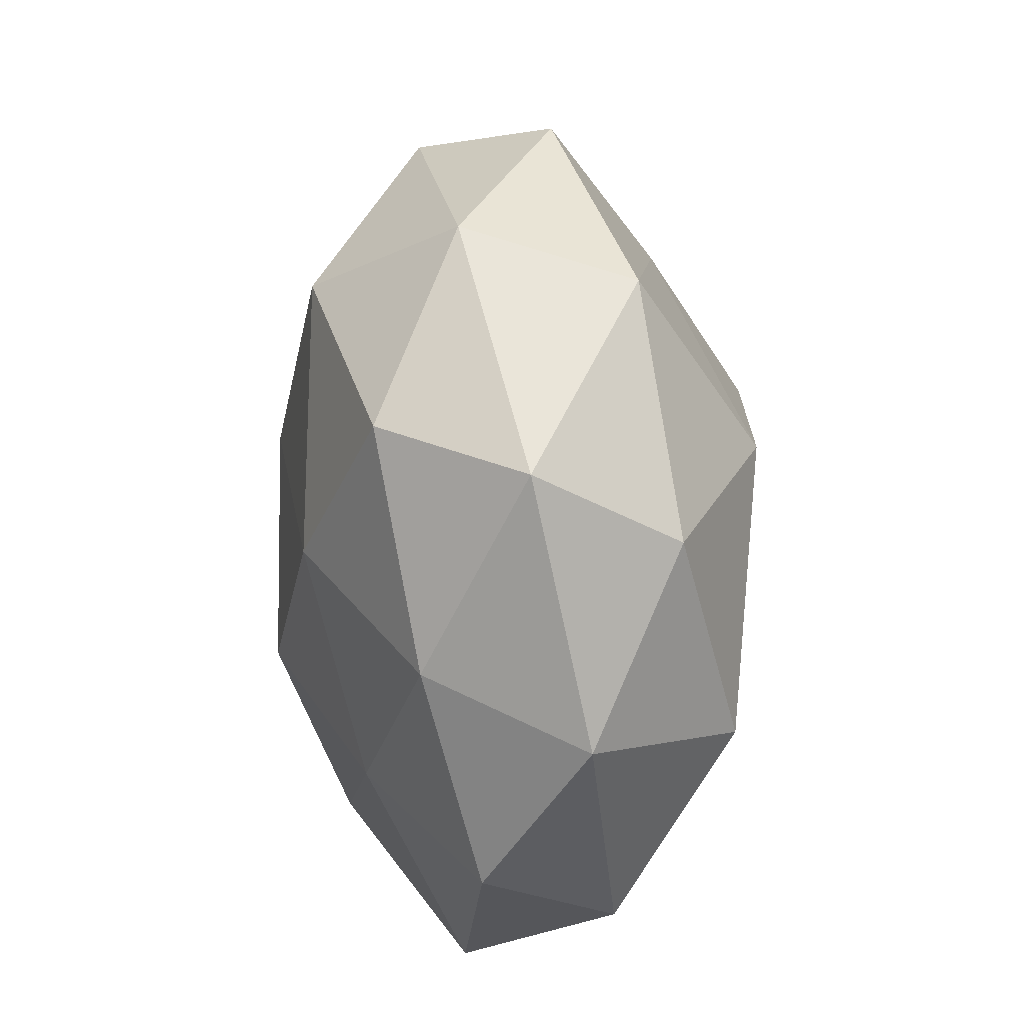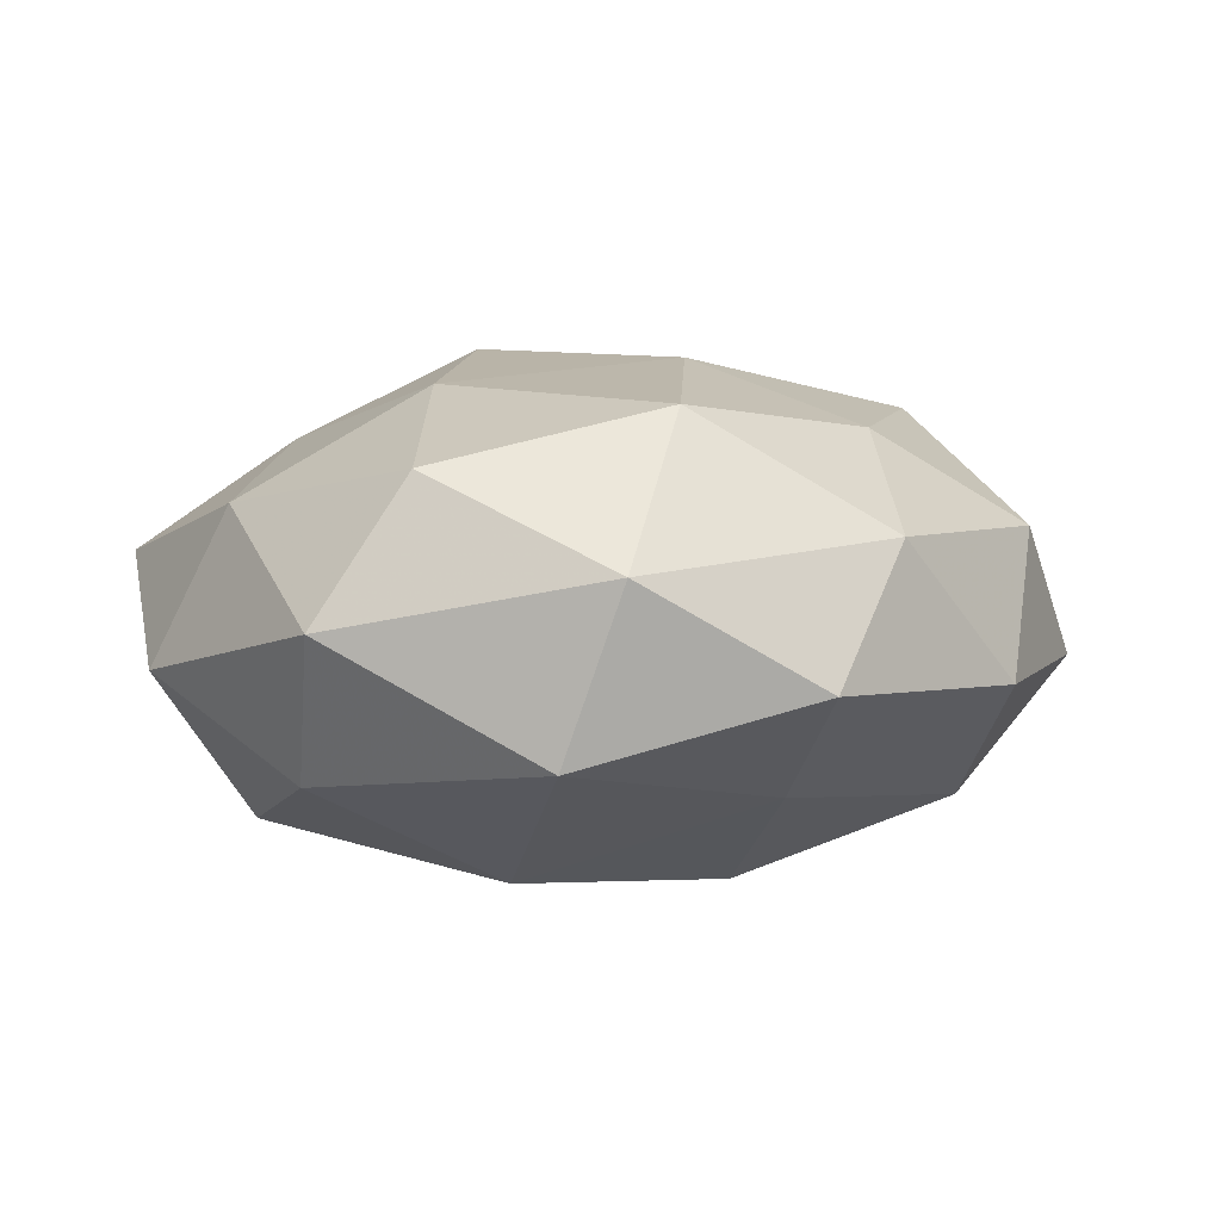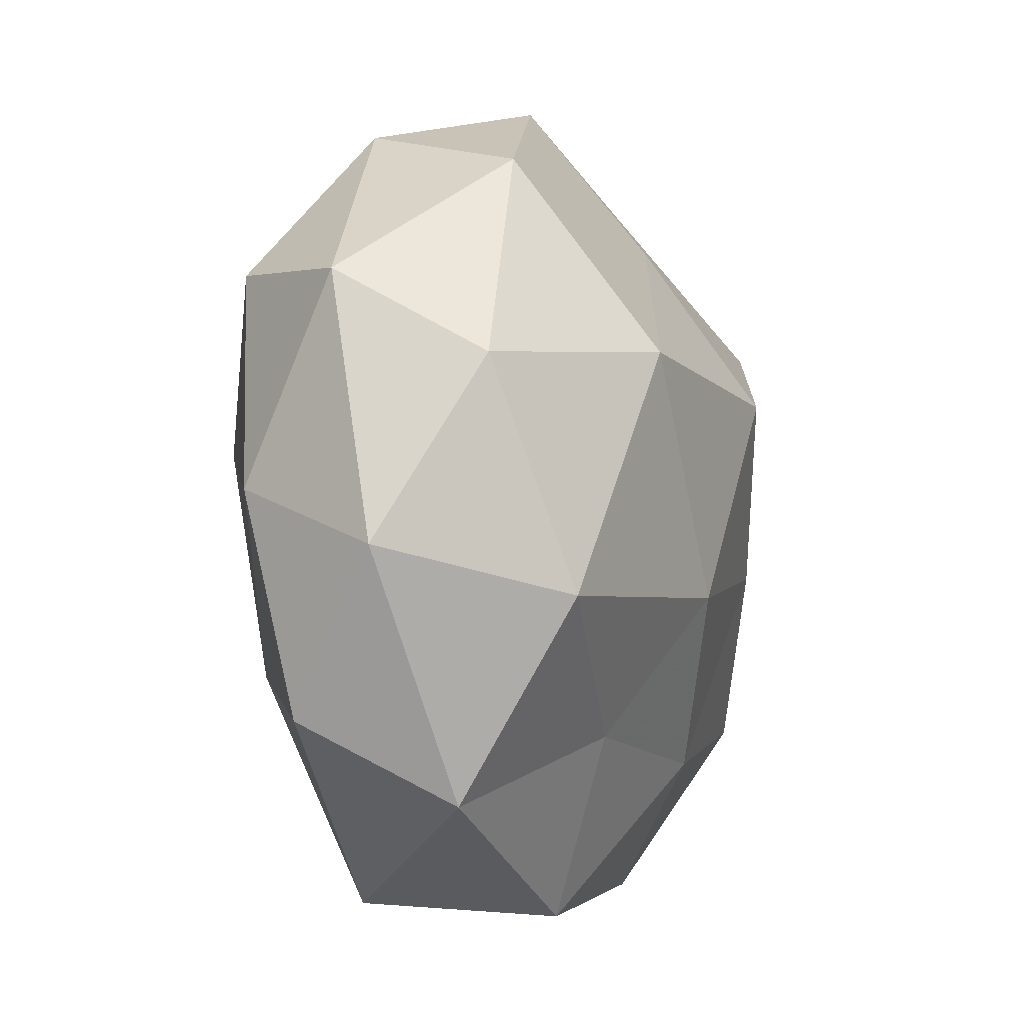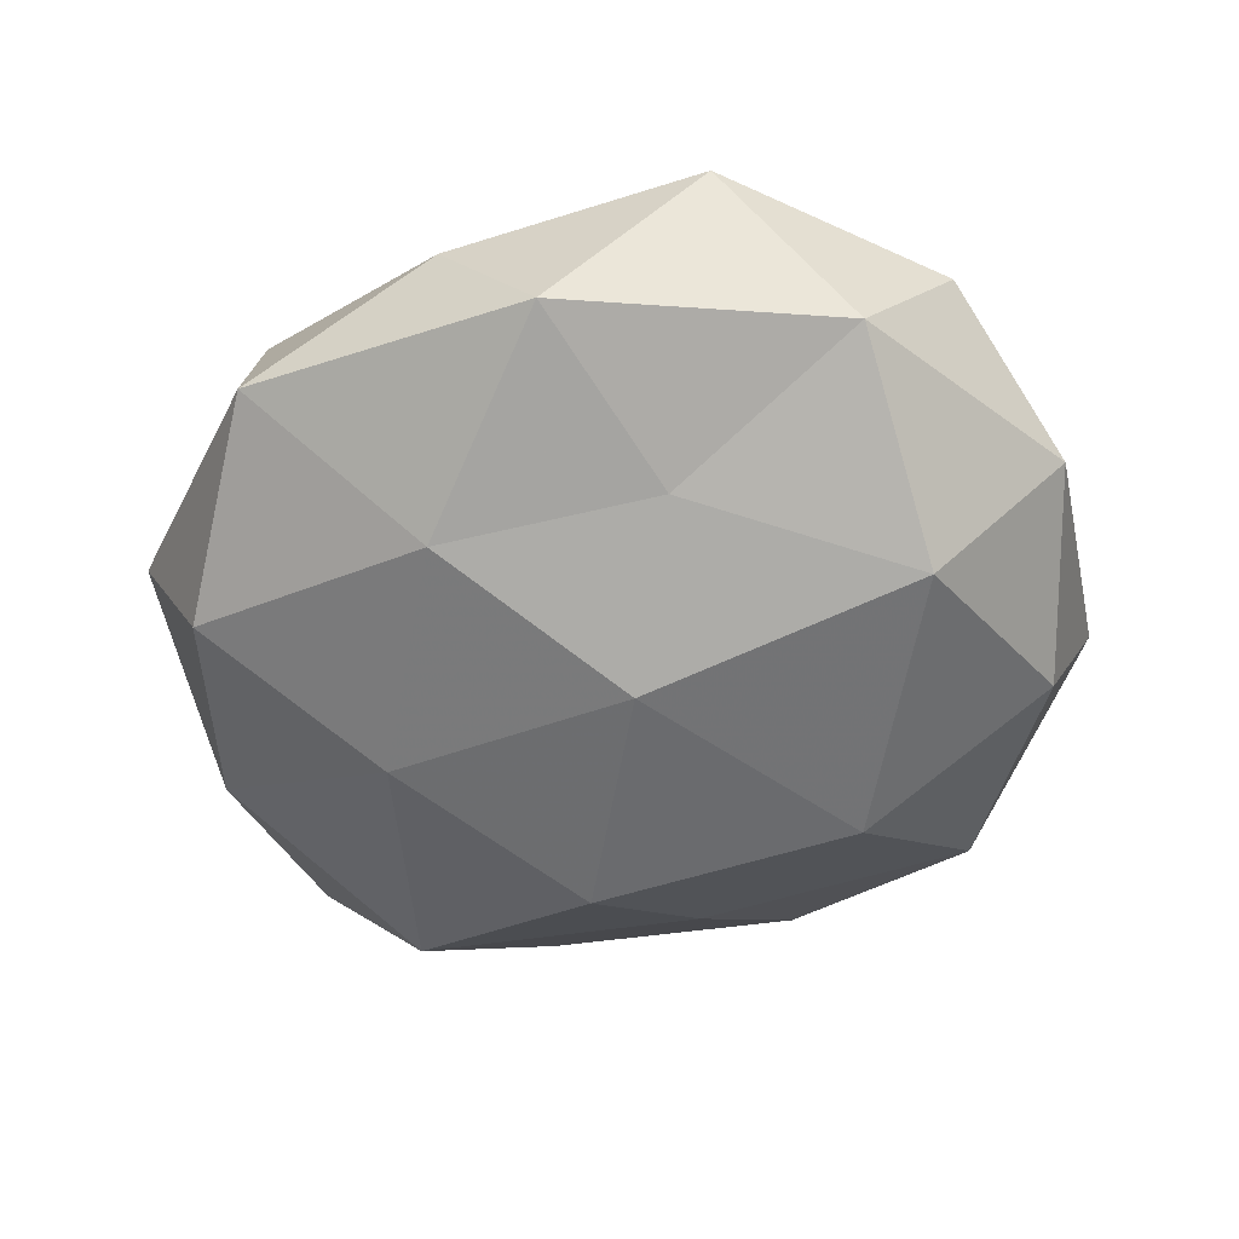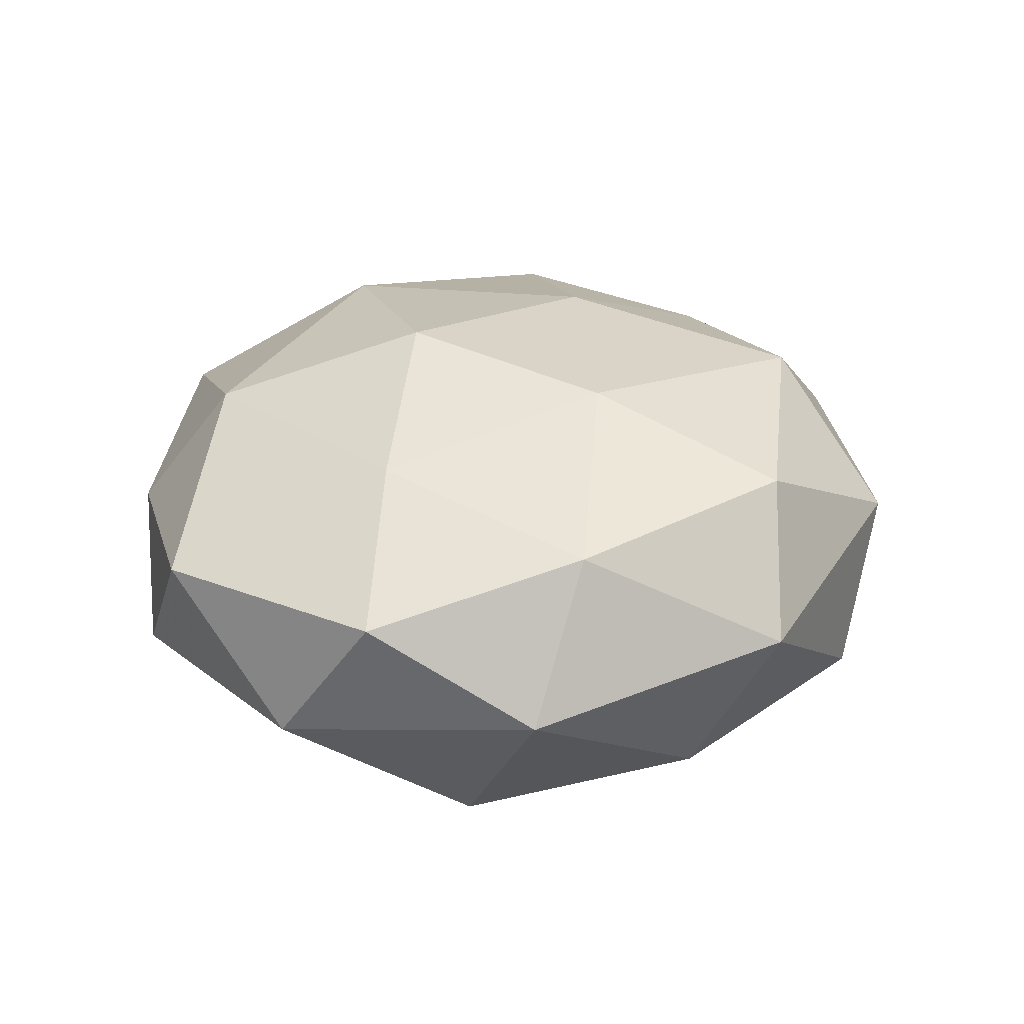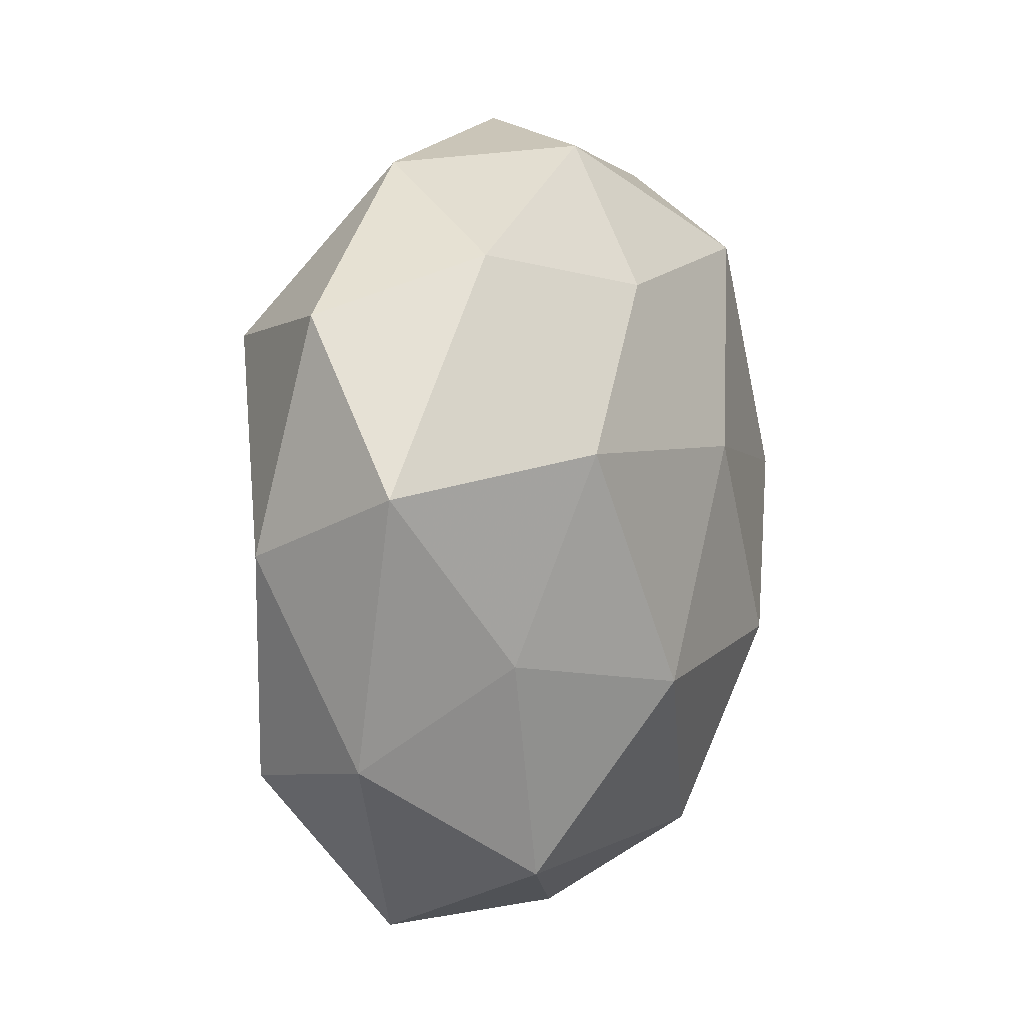
<metadata>
{"format":"obj","ext":"obj","renderer":"f3d","projection":"perspective","resolution":1024,"background":"white","views":[{"elev":20.4,"azim":85.4,"up":"+Y"},{"elev":5.5,"azim":148.1,"up":"+Z"},{"elev":-5.4,"azim":111.2,"up":"+Y"},{"elev":-49.1,"azim":19.9,"up":"+Z"},{"elev":23.2,"azim":78.4,"up":"+Z"},{"elev":5.4,"azim":-69.0,"up":"+Y"}]}
</metadata>
<code>
v 0.03112 0.04231 -0.01328
v -0.02756 -0.05119 -0.007543
v 0.00906 -0.01452 0.03203
v 0.04837 0.01507 -0.01685
v -0.009761 0.0151 -0.03324
v -0.05235 -0.02579 -0.000589
v -0.01746 0.0323 0.02278
v -0.05215 0.02872 -0.006473
v -0.03932 0.03593 0.01068
v 0.04984 -0.0001278 0.01435
v -0.0268 -0.007333 -0.0268
v 0.04139 -0.03829 -0.01028
v -0.003691 -0.05223 0.005843
v -0.03832 0.01214 0.02451
v -0.05903 0.007767 0.006597
v -0.04236 -0.01355 0.01563
v -0.03055 -0.04184 0.01396
v -0.04222 -0.02928 -0.01878
v -0.02719 0.04788 -0.006712
v 0.02689 0.006978 0.02793
v -0.05231 -0.0002743 -0.01405
v 0.03088 -0.0223 0.02076
v 0.01589 -0.02992 -0.01991
v 0.05686 -0.007882 -0.005417
v 0.05024 -0.0281 0.00719
v -0.002948 0.03618 -0.01953
v -0.01113 -0.03362 -0.0221
v -0.02211 -0.01755 0.02942
v 0.02605 0.04813 0.008088
v 0.05263 0.02557 0.001559
v 0.003207 -0.04075 0.02279
v 0.003865 0.05538 -0.005245
v -0.005387 0.01124 0.031
v 0.005421 -0.01187 -0.03066
v 0.02852 -0.05077 0.008048
v 0.01245 0.03743 0.02591
v 0.02313 0.01801 -0.02989
v -0.03653 0.02588 -0.02346
v 0.00908 -0.05326 -0.01077
v 0.04087 -0.01339 -0.02519
v 0.04076 0.02793 0.01911
v -0.008758 0.05055 0.01124
f 7 9 14
f 9 8 15
f 9 15 14
f 6 16 15
f 14 15 16
f 17 6 2
f 13 17 2
f 17 16 6
f 2 6 18
f 19 8 9
f 6 15 21
f 21 15 8
f 18 6 21
f 21 11 18
f 3 22 20
f 22 10 20
f 22 25 10
f 24 10 25
f 25 12 24
f 2 18 27
f 27 18 11
f 16 28 14
f 17 28 16
f 1 30 4
f 4 30 24
f 30 10 24
f 29 30 1
f 13 31 17
f 31 22 3
f 31 3 28
f 31 28 17
f 32 1 26
f 32 26 19
f 32 29 1
f 14 33 7
f 20 33 3
f 28 3 33
f 28 33 14
f 34 11 5
f 27 11 34
f 23 27 34
f 35 12 25
f 35 25 22
f 13 35 31
f 35 22 31
f 36 7 33
f 36 33 20
f 1 4 37
f 1 37 26
f 26 37 5
f 5 37 34
f 38 5 11
f 19 38 8
f 8 38 21
f 38 11 21
f 26 5 38
f 26 38 19
f 13 2 39
f 39 23 12
f 2 27 39
f 39 27 23
f 39 12 35
f 13 39 35
f 12 23 40
f 24 40 4
f 12 40 24
f 34 40 23
f 37 4 40
f 37 40 34
f 20 10 41
f 30 41 10
f 29 41 30
f 41 36 20
f 29 36 41
f 42 9 7
f 19 9 42
f 32 19 42
f 32 42 29
f 42 7 36
f 42 36 29

</code>
